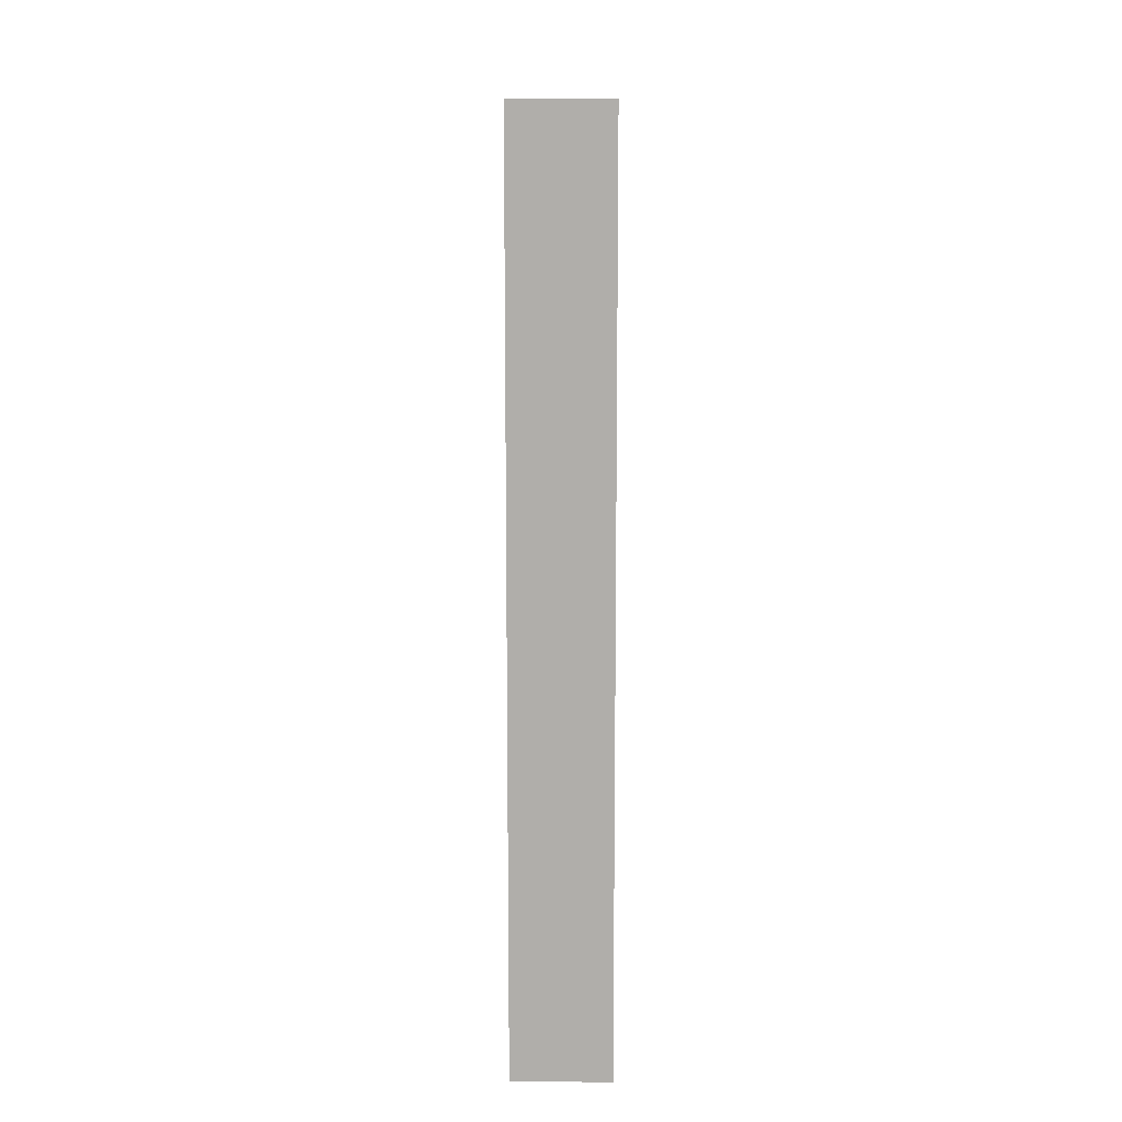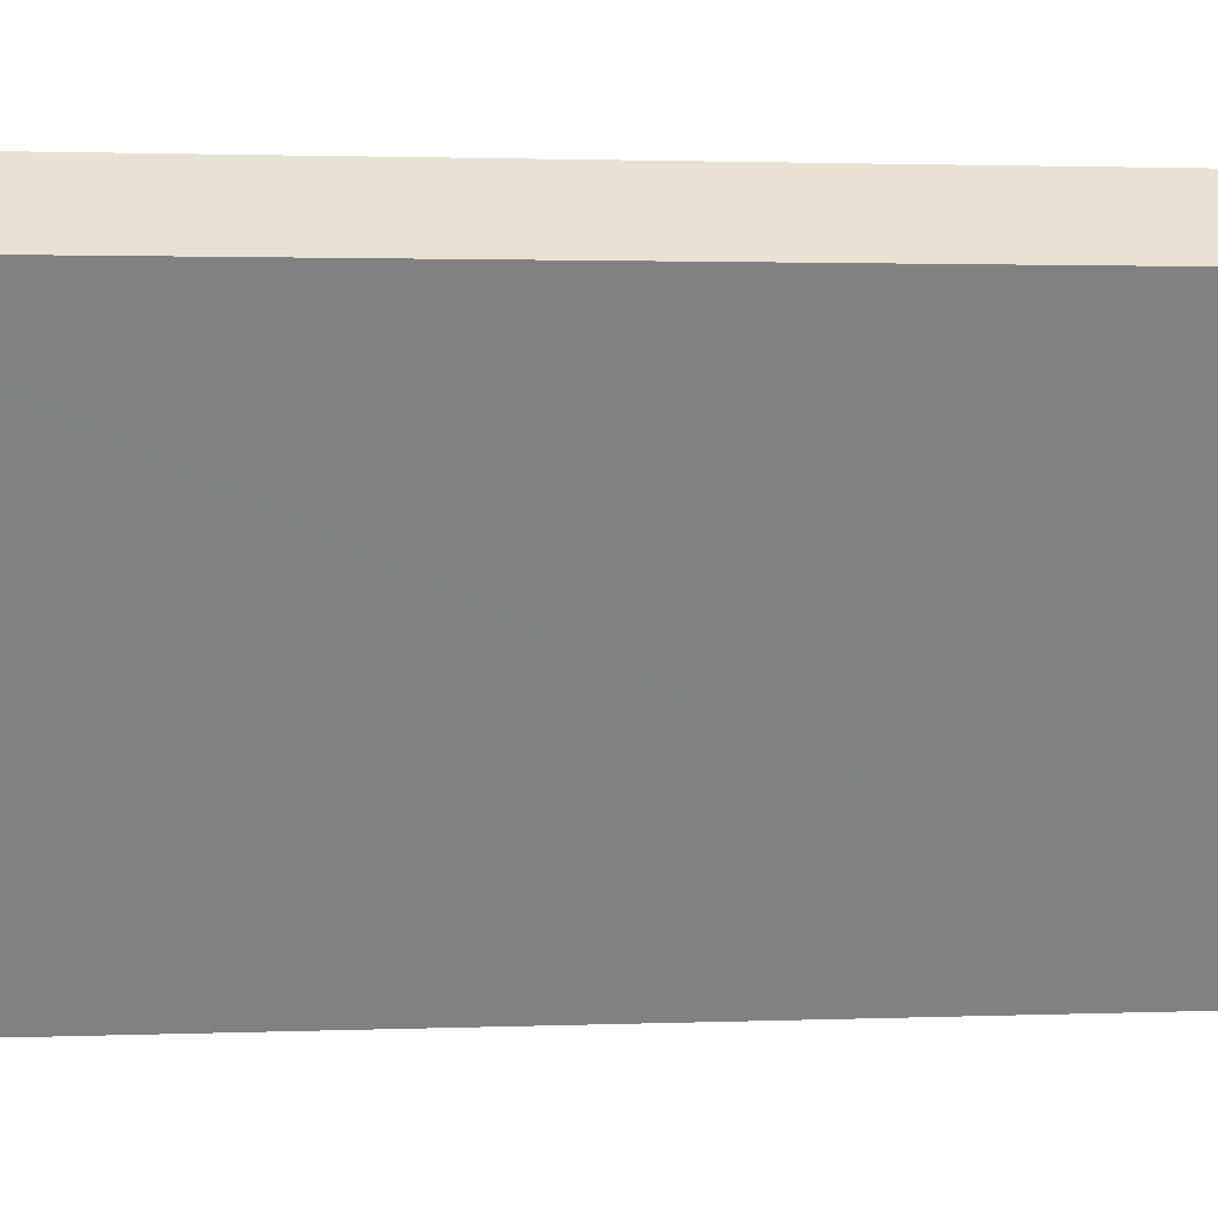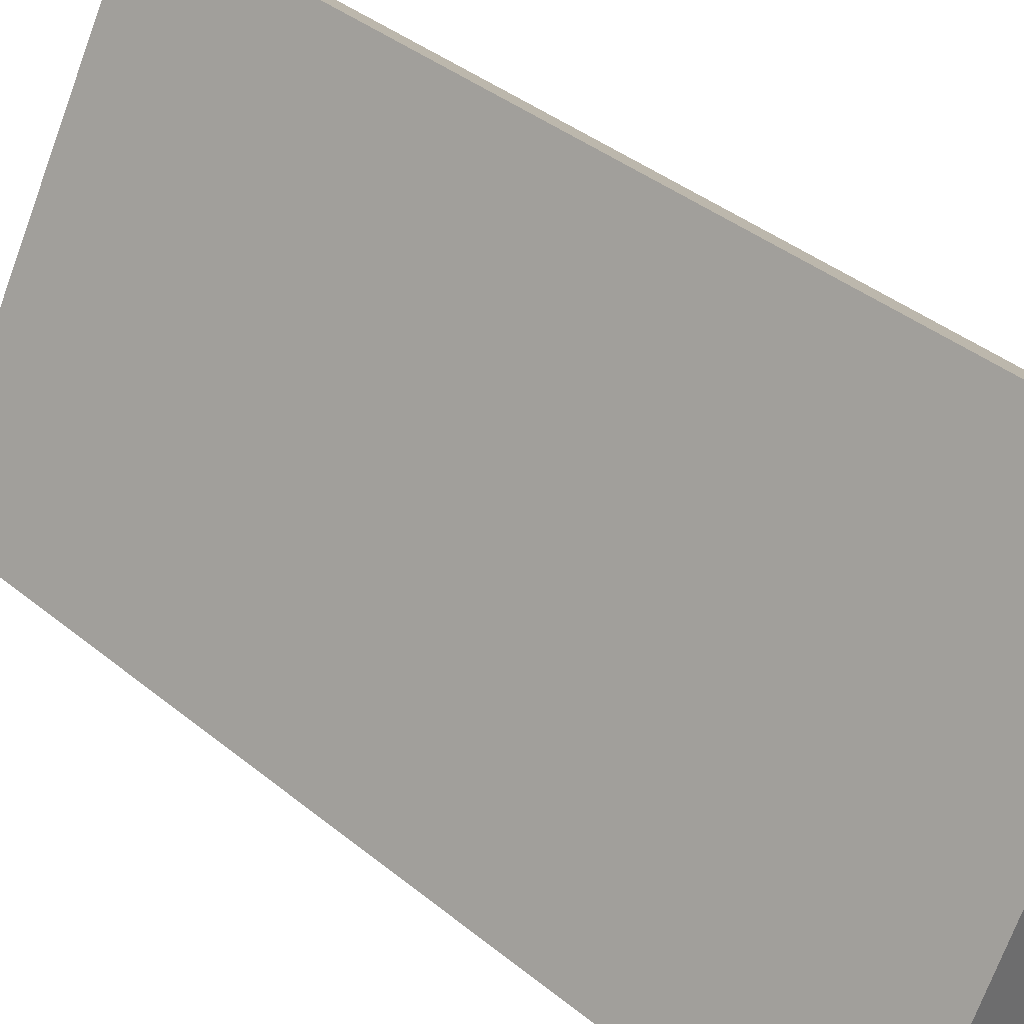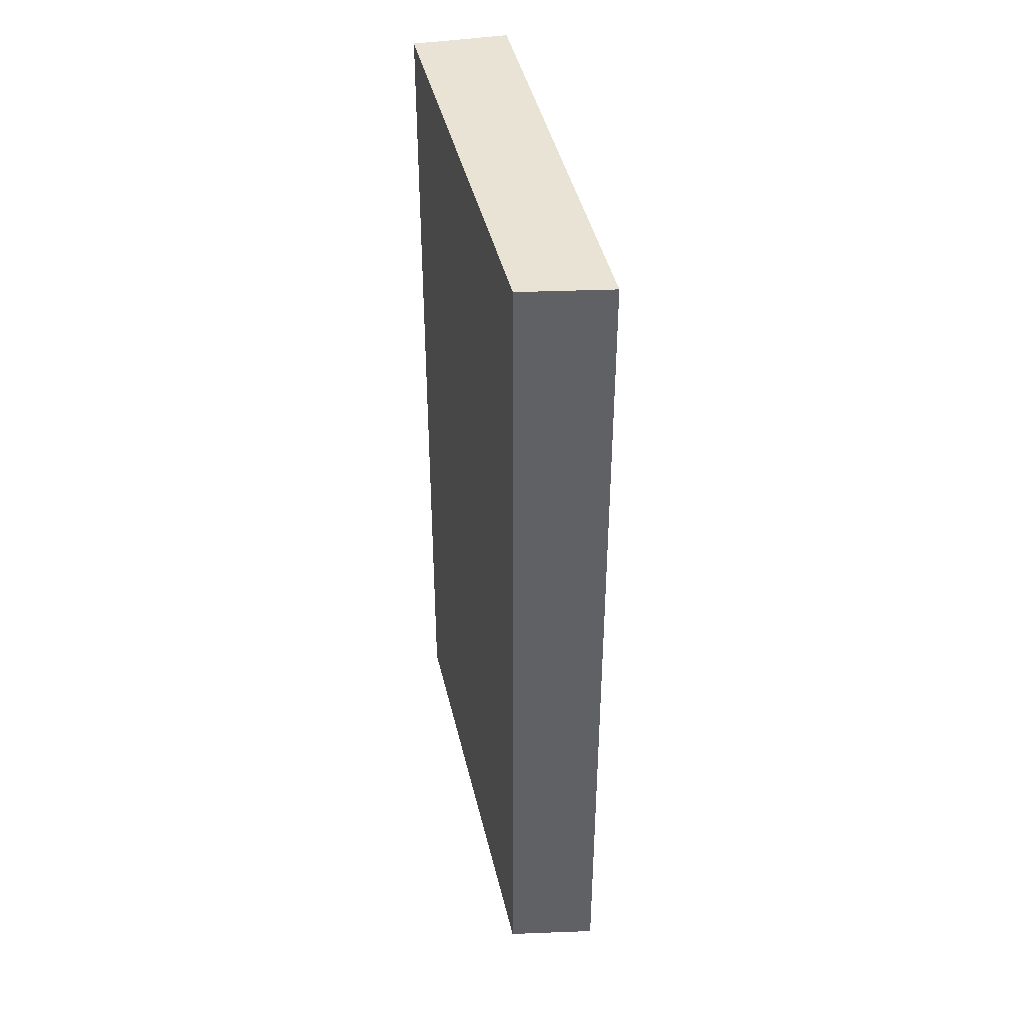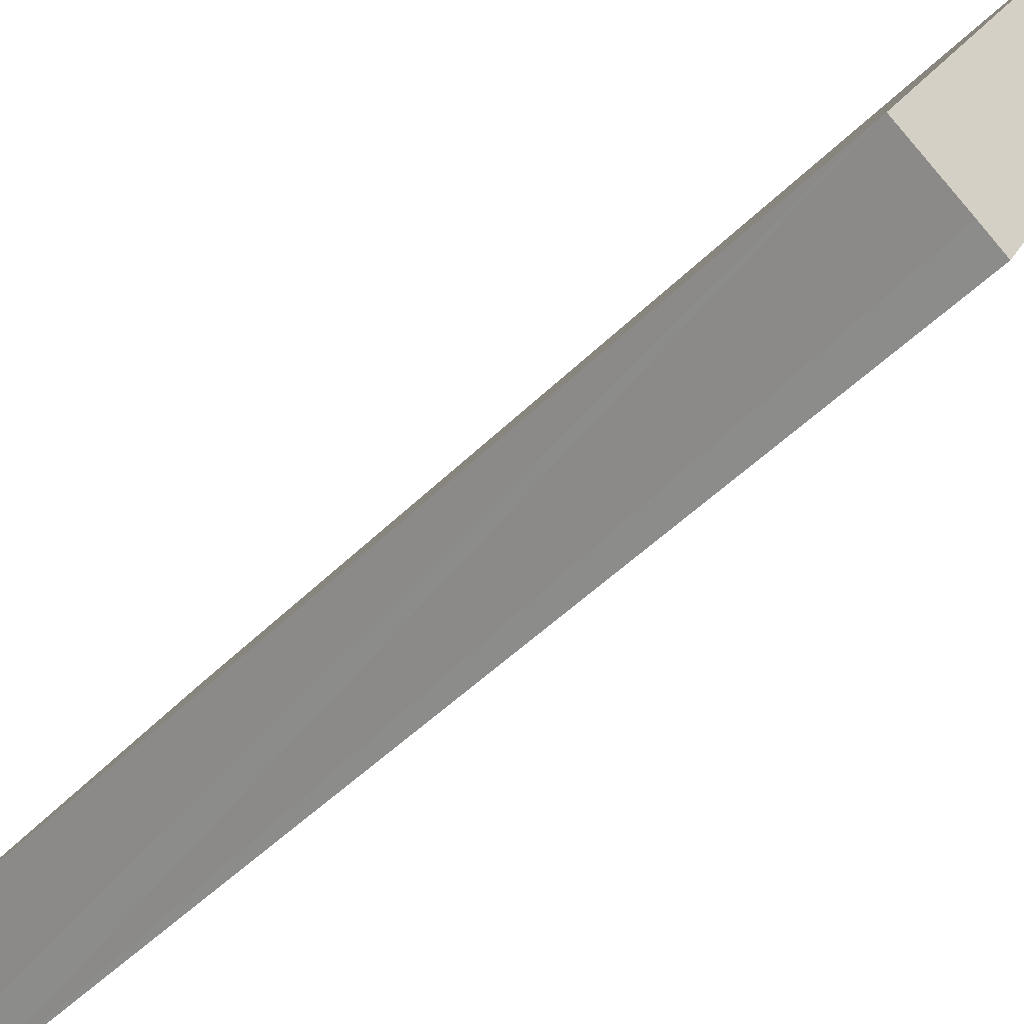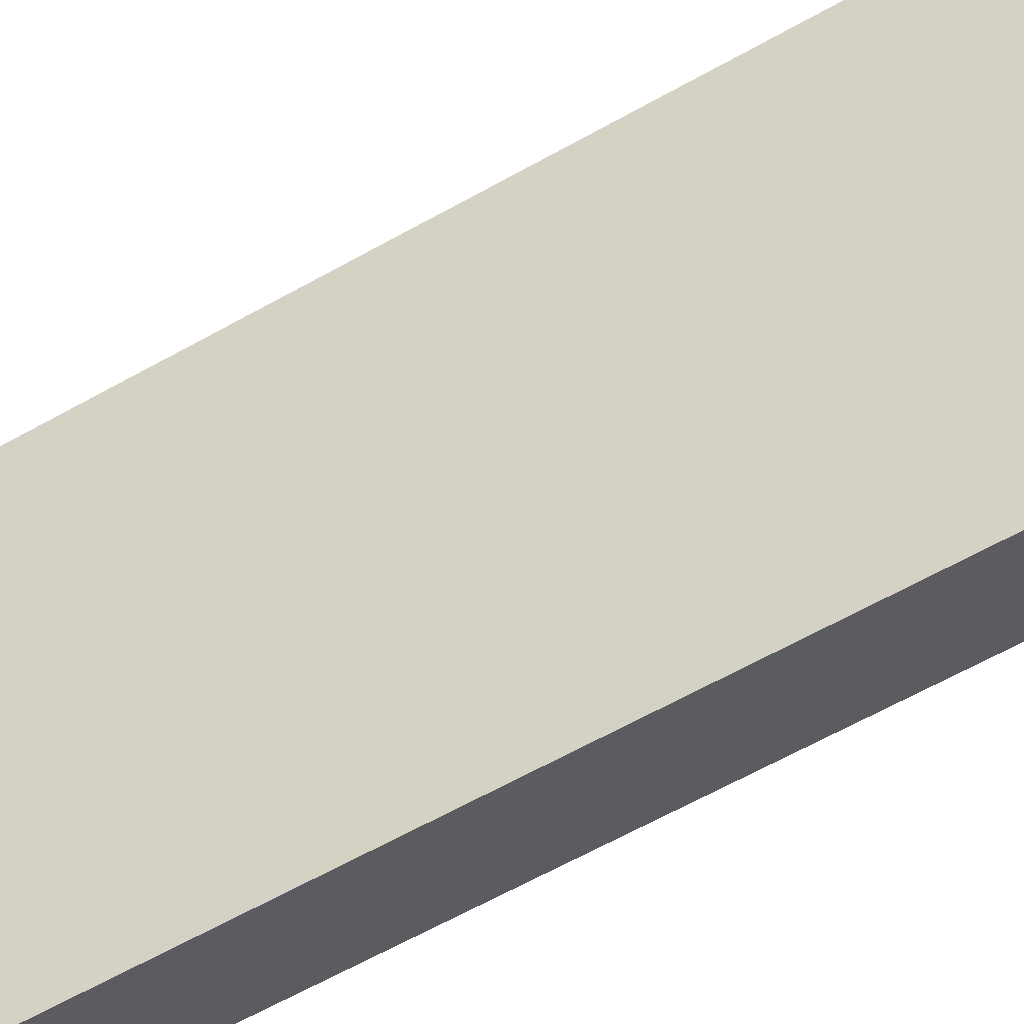
<metadata>
{"format":"obj","ext":"obj","renderer":"f3d","projection":"perspective","resolution":1024,"background":"white","views":[{"elev":11.8,"azim":152.3,"up":"+Y"},{"elev":1.7,"azim":-99.1,"up":"+Z"},{"elev":39.0,"azim":135.5,"up":"+Z"},{"elev":41.0,"azim":-40.8,"up":"+Y"},{"elev":-48.2,"azim":137.9,"up":"+Z"},{"elev":-68.7,"azim":-61.4,"up":"+Z"}]}
</metadata>
<code>
v  1.223 15.44 0.962
v  0.09 15.44 -0.168
v  0 15.44 9.455e-16
v  5.21 15.44 -6.205
v  4.163 15.44 -6.798
v  3.759 15.44 -7.036
v  3.759 4.308e-16 -7.036
v  0 0 0
v  0.09 1.029e-17 -0.168
v  1.223 -5.891e-17 0.962
v  5.21 3.799e-16 -6.205
v  4.163 4.163e-16 -6.798
g defaultobject
f 1 2 3
f 2 1 4
f 2 4 5
f 2 5 6
f 7 2 6
f 2 7 3
f 3 7 8
f 8 7 9
f 8 1 3
f 1 8 10
f 10 4 1
f 4 10 11
f 5 7 6
f 7 5 4
f 7 4 12
f 12 4 11
f 8 11 10
f 11 8 9
f 11 9 12
f 12 9 7

</code>
